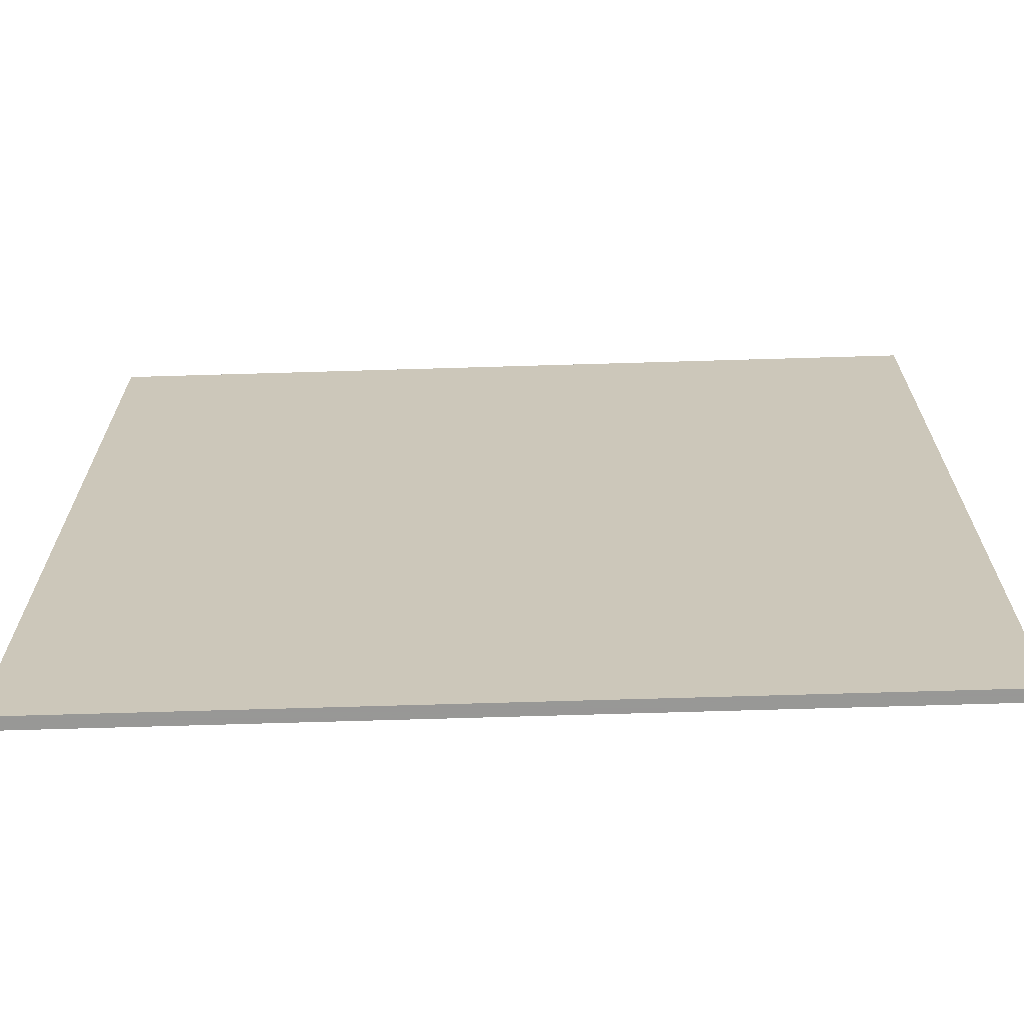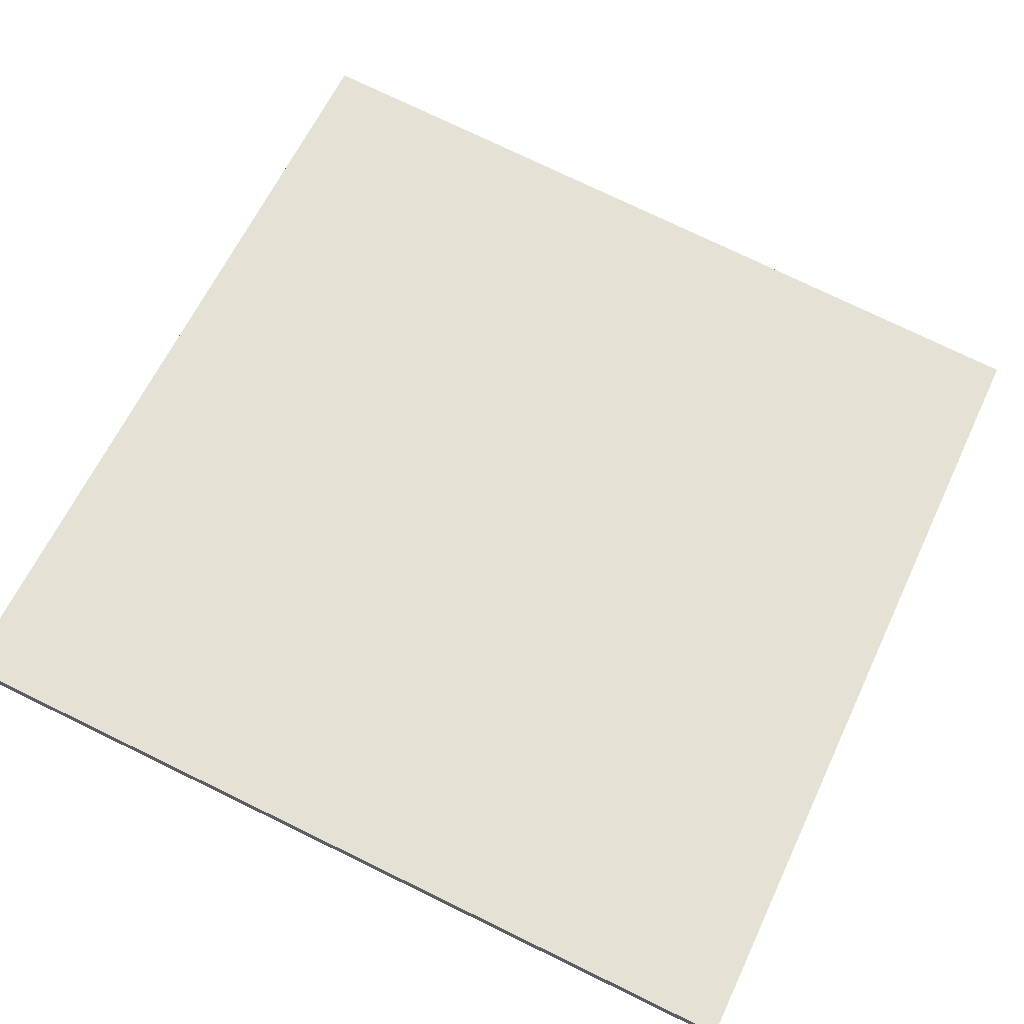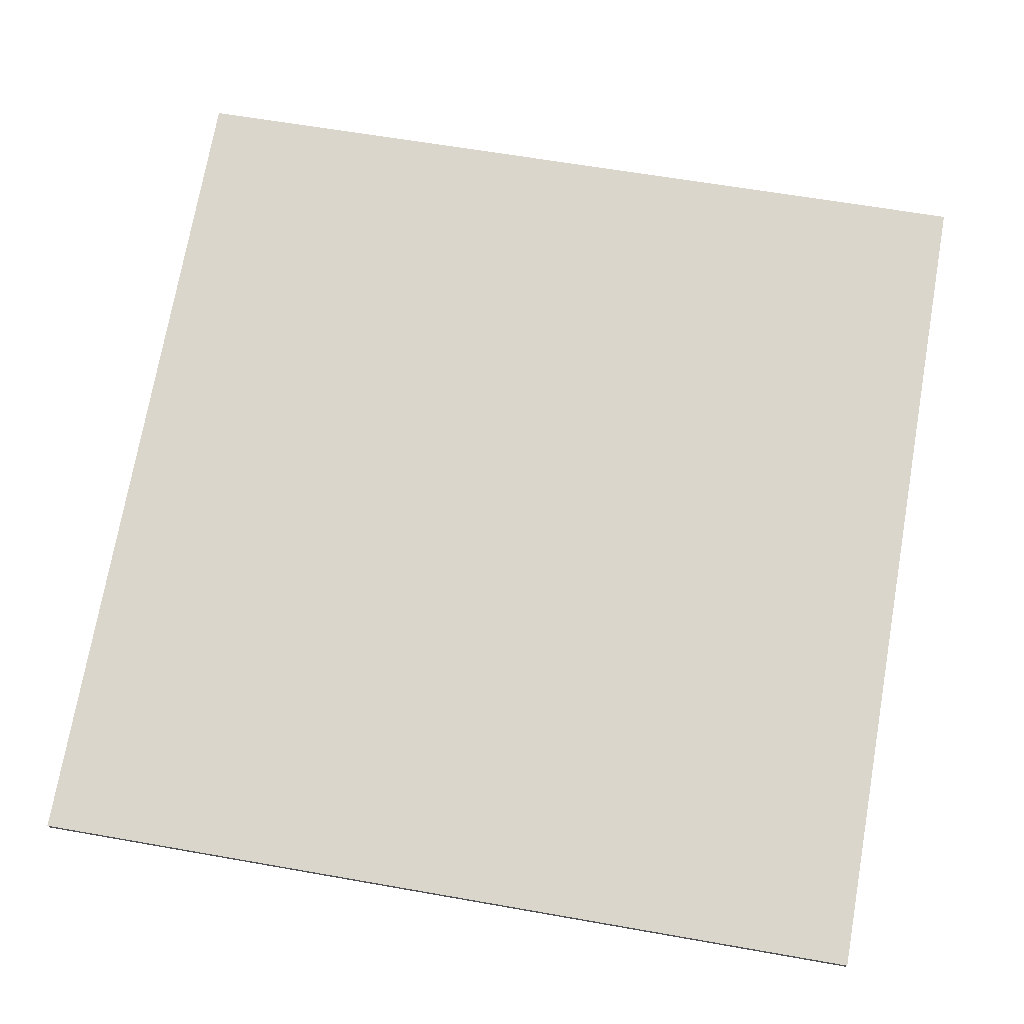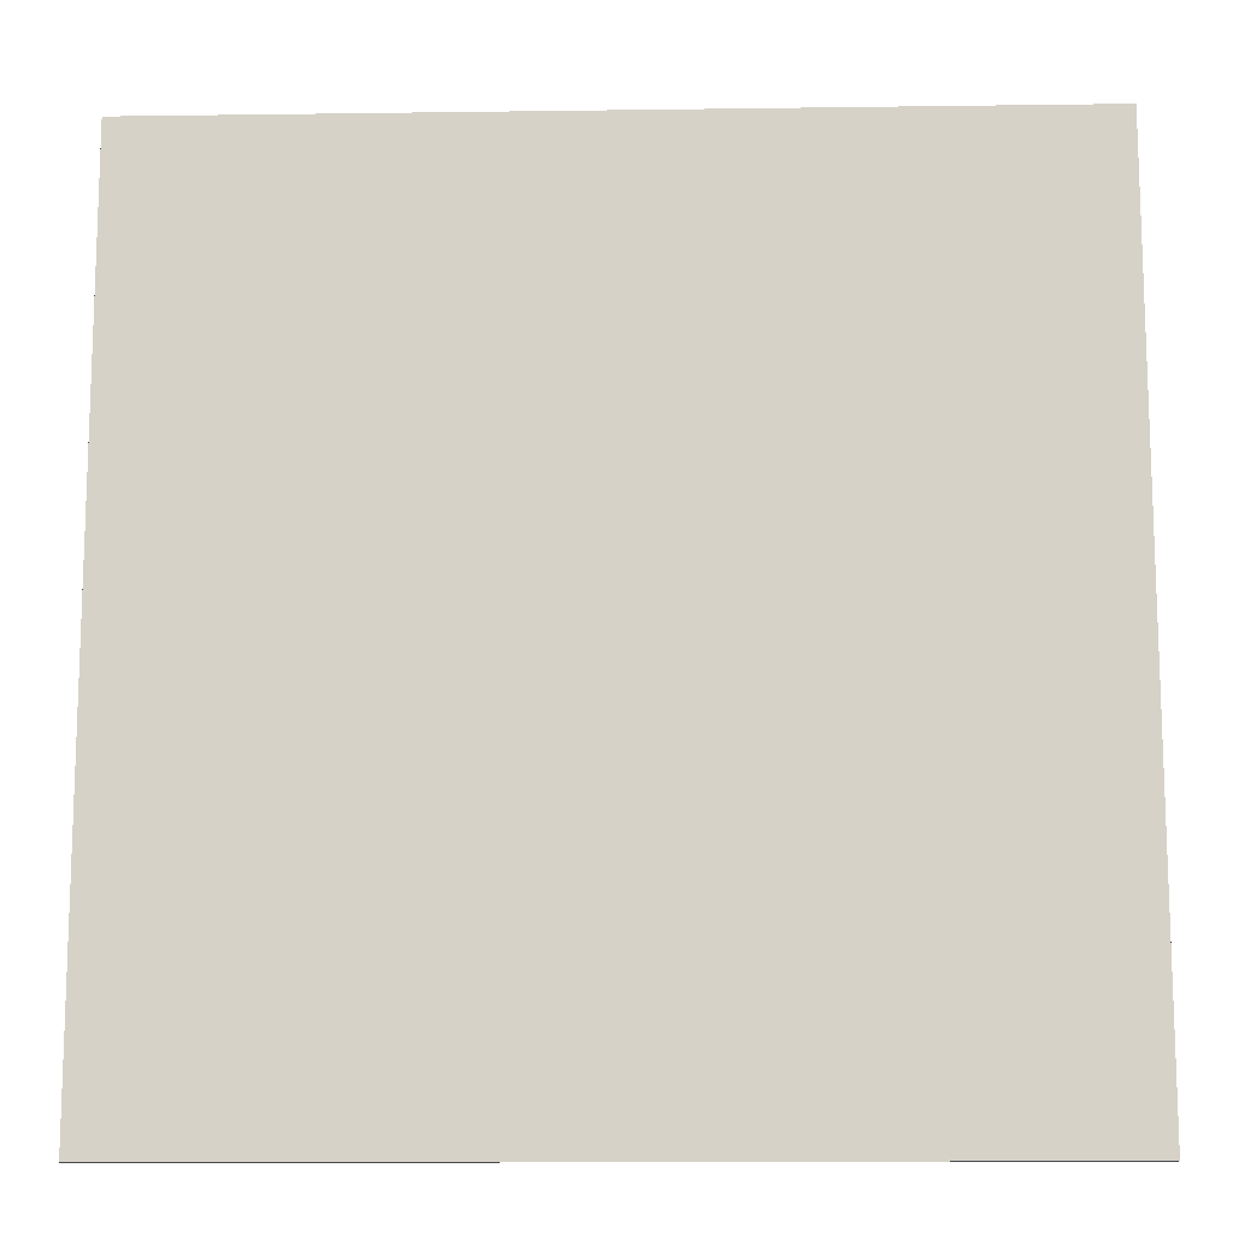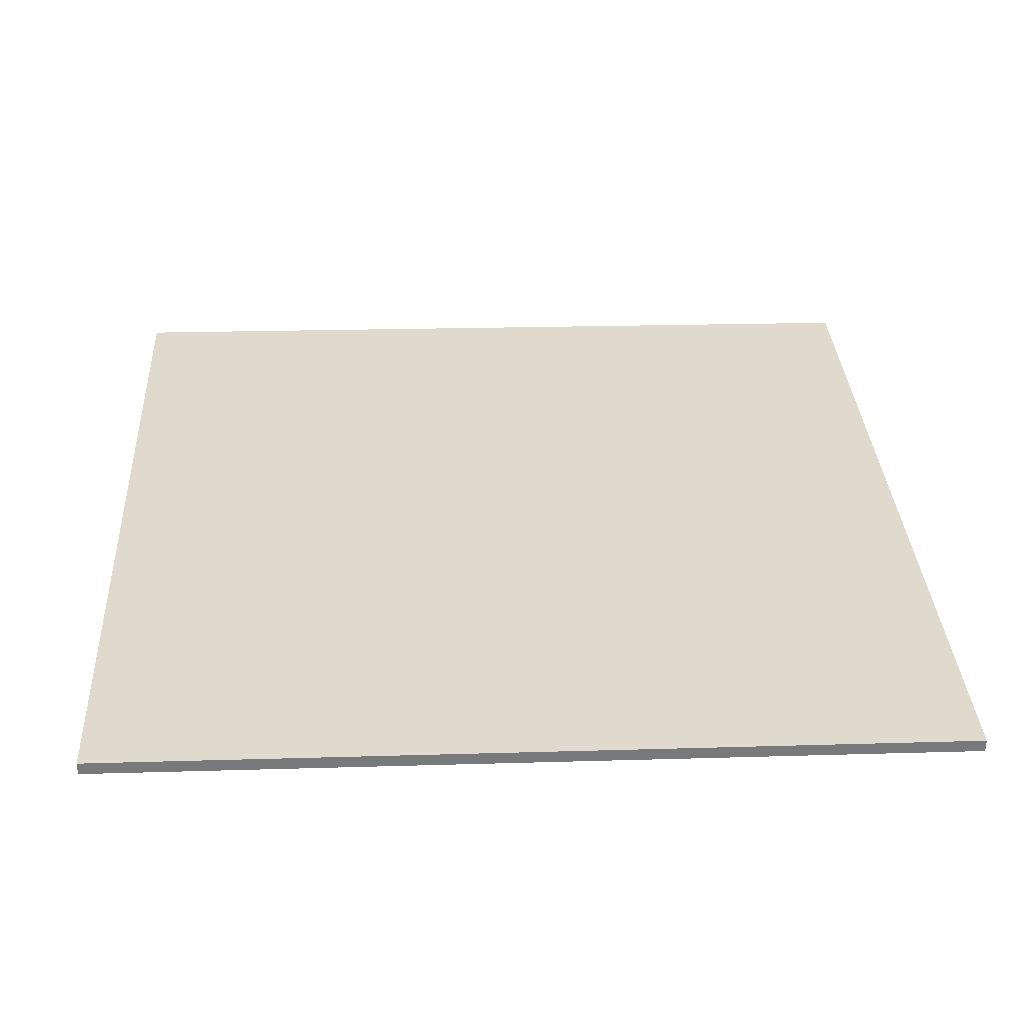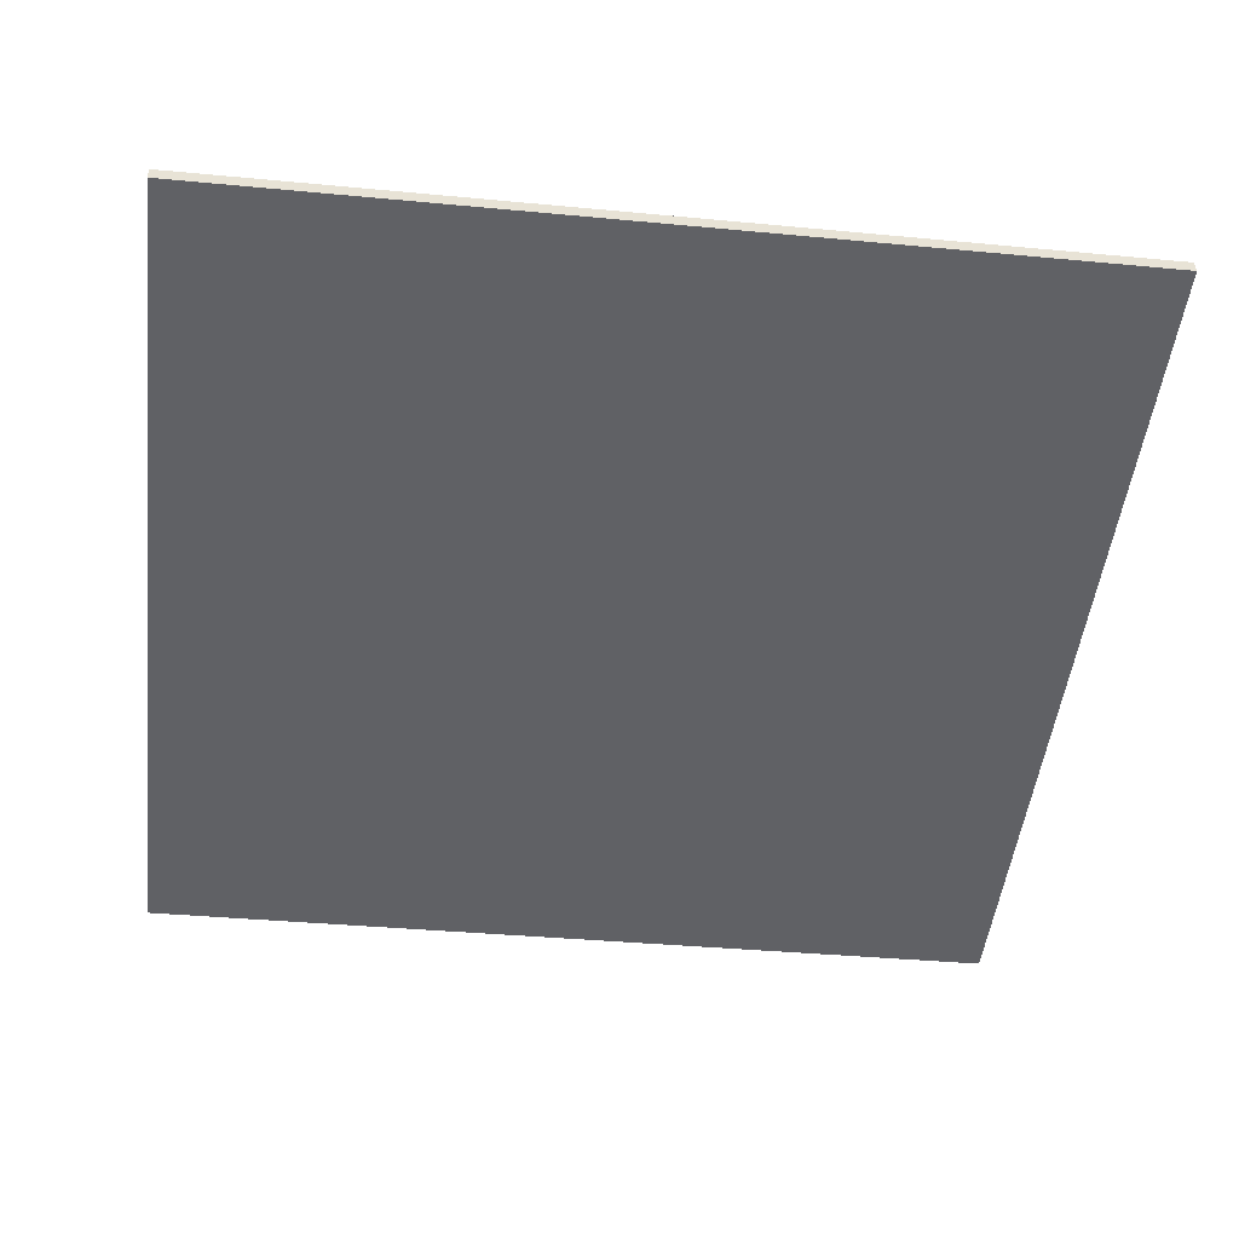
<metadata>
{"format":"obj","ext":"obj","renderer":"f3d","projection":"perspective","resolution":1024,"background":"white","views":[{"elev":-68.4,"azim":-10.7,"up":"+Z"},{"elev":76.7,"azim":-64.2,"up":"+Y"},{"elev":60.6,"azim":100.3,"up":"+Y"},{"elev":-12.7,"azim":169.4,"up":"+Z"},{"elev":20.2,"azim":86.8,"up":"+Y"},{"elev":-36.9,"azim":-97.0,"up":"+Y"}]}
</metadata>
<code>
v -71.98 1.316 -4.982
v -71.98 1.316 4.982
v -71.95 1.458 -4.982
v -71.95 1.458 4.982
v -81.71 3.457 -4.982
v -81.71 3.457 4.982
v -81.68 3.603 -4.982
v -81.68 3.603 4.982
f 1 3 4
f 4 2 1
f 5 6 8
f 8 7 5
f 1 2 6
f 6 5 1
f 3 7 8
f 8 4 3
f 1 5 7
f 7 3 1
f 2 4 8
f 8 6 2

</code>
